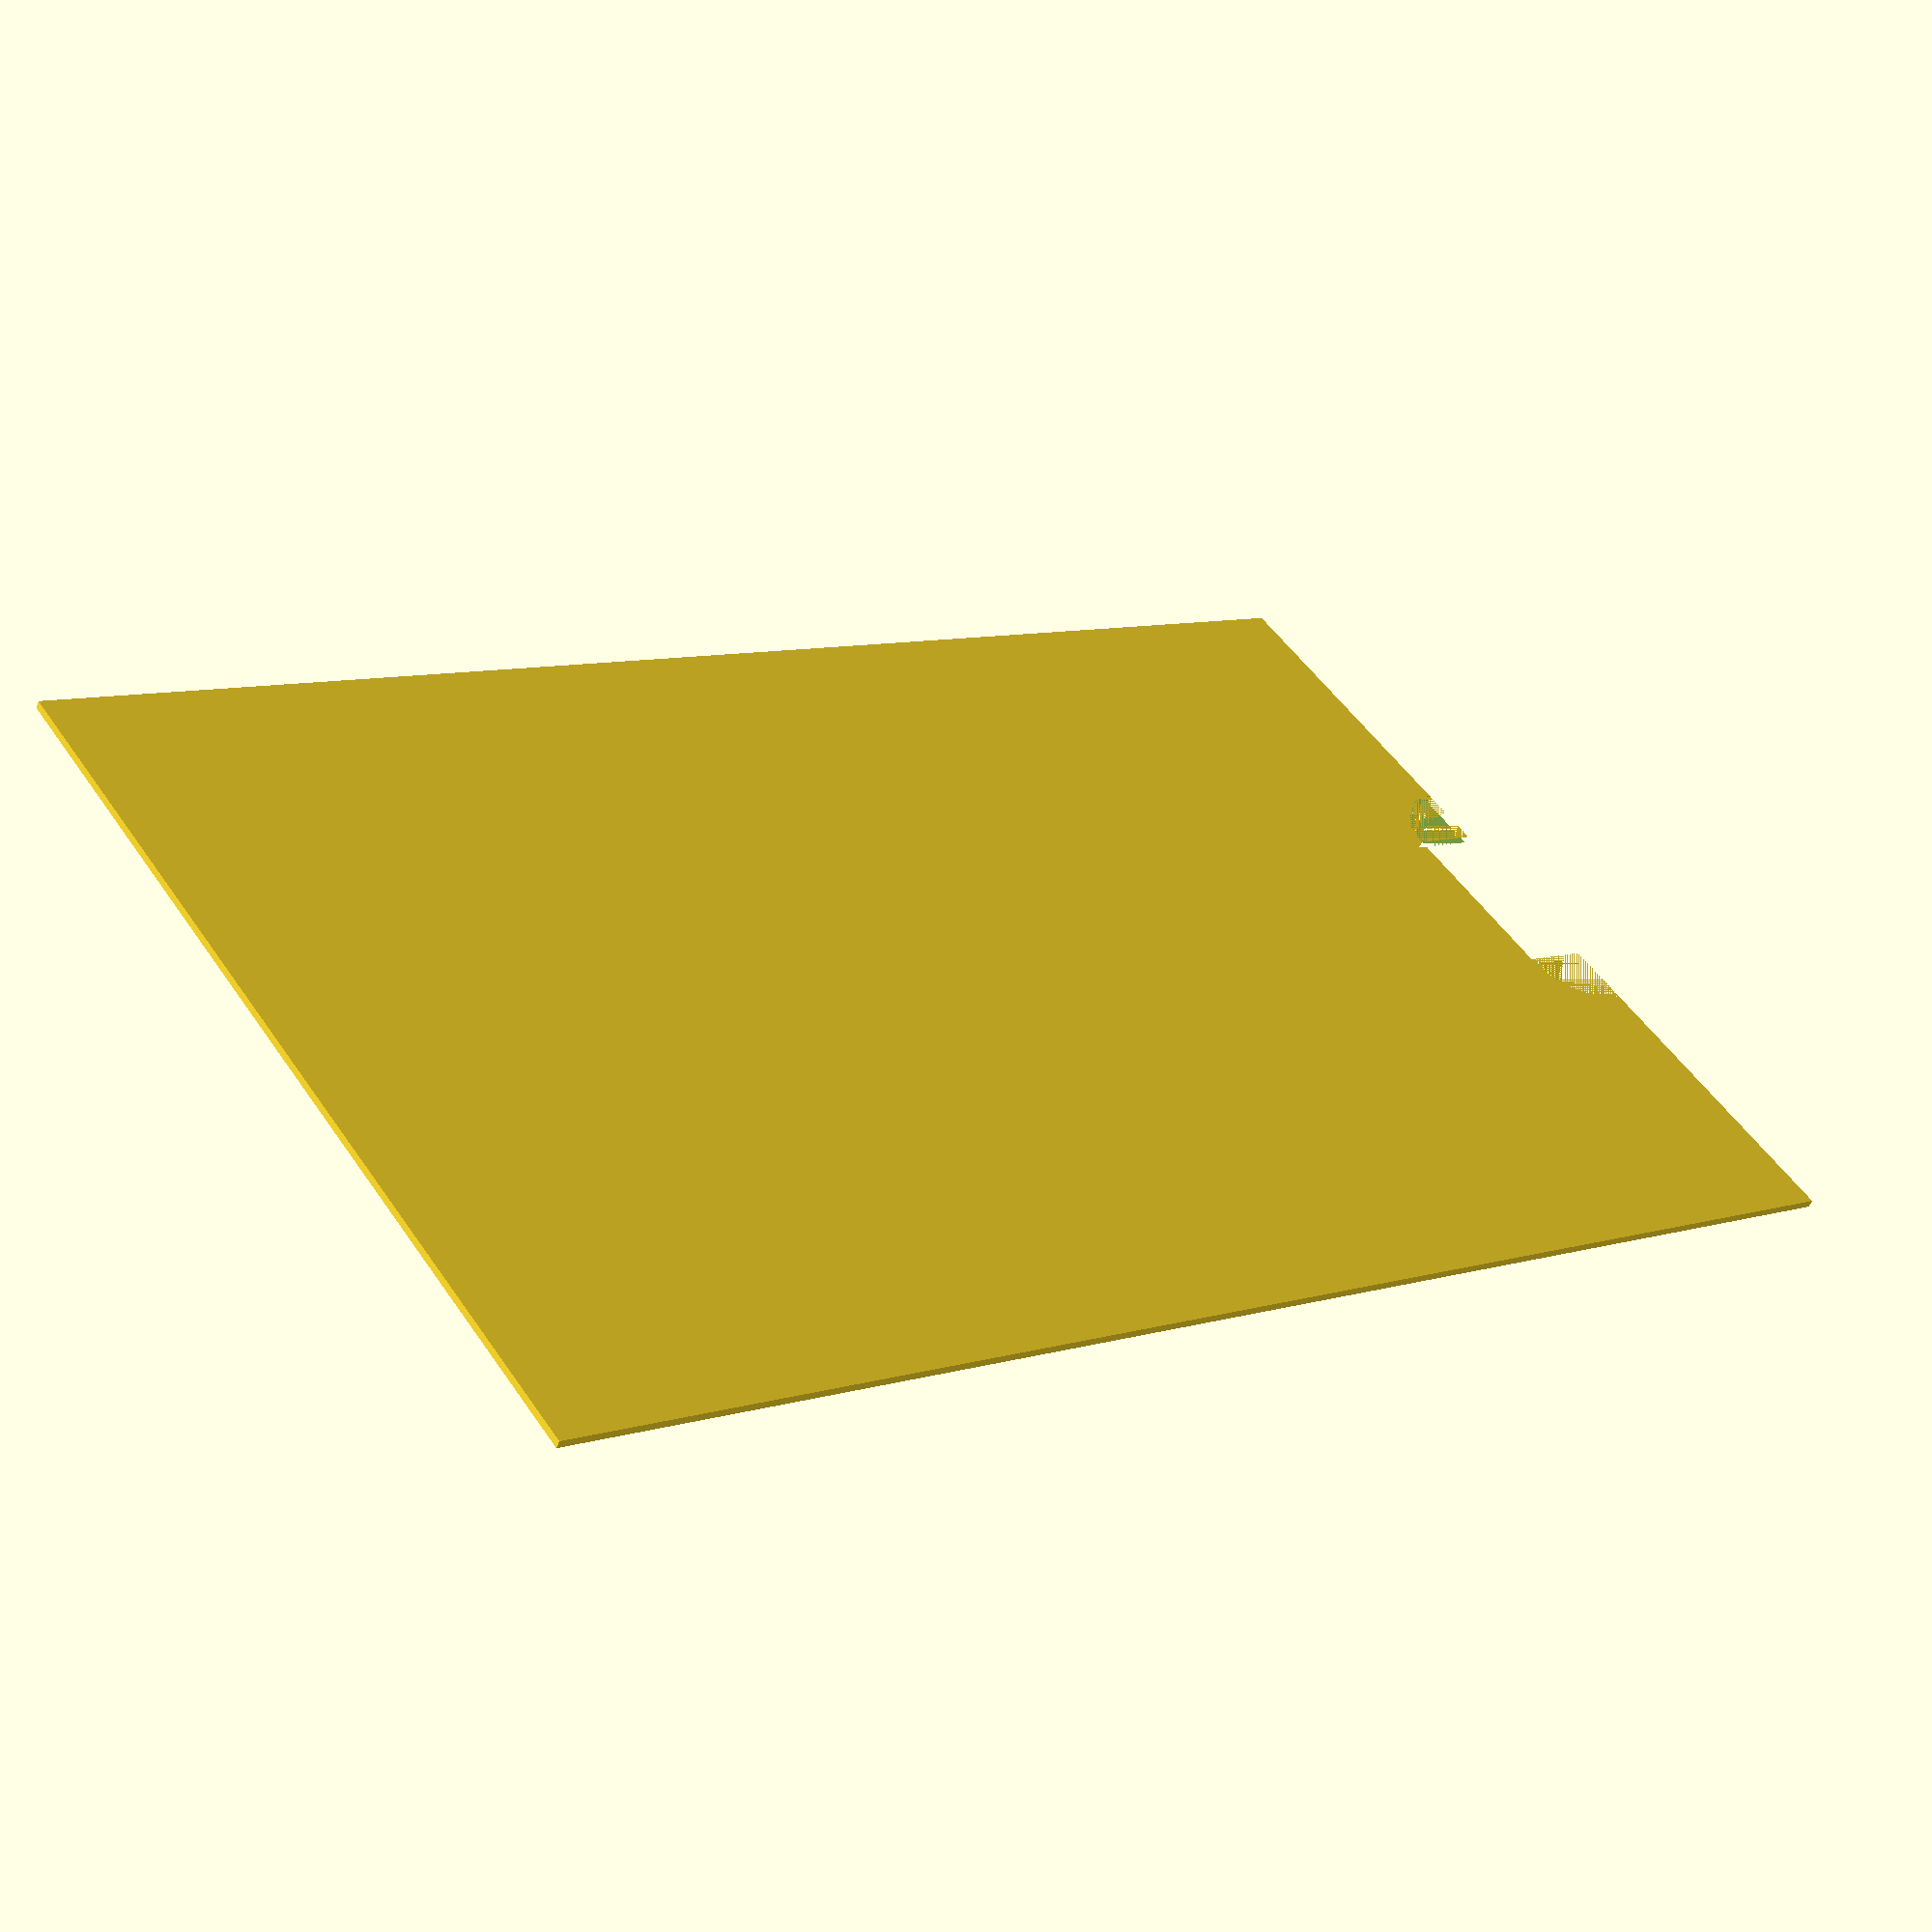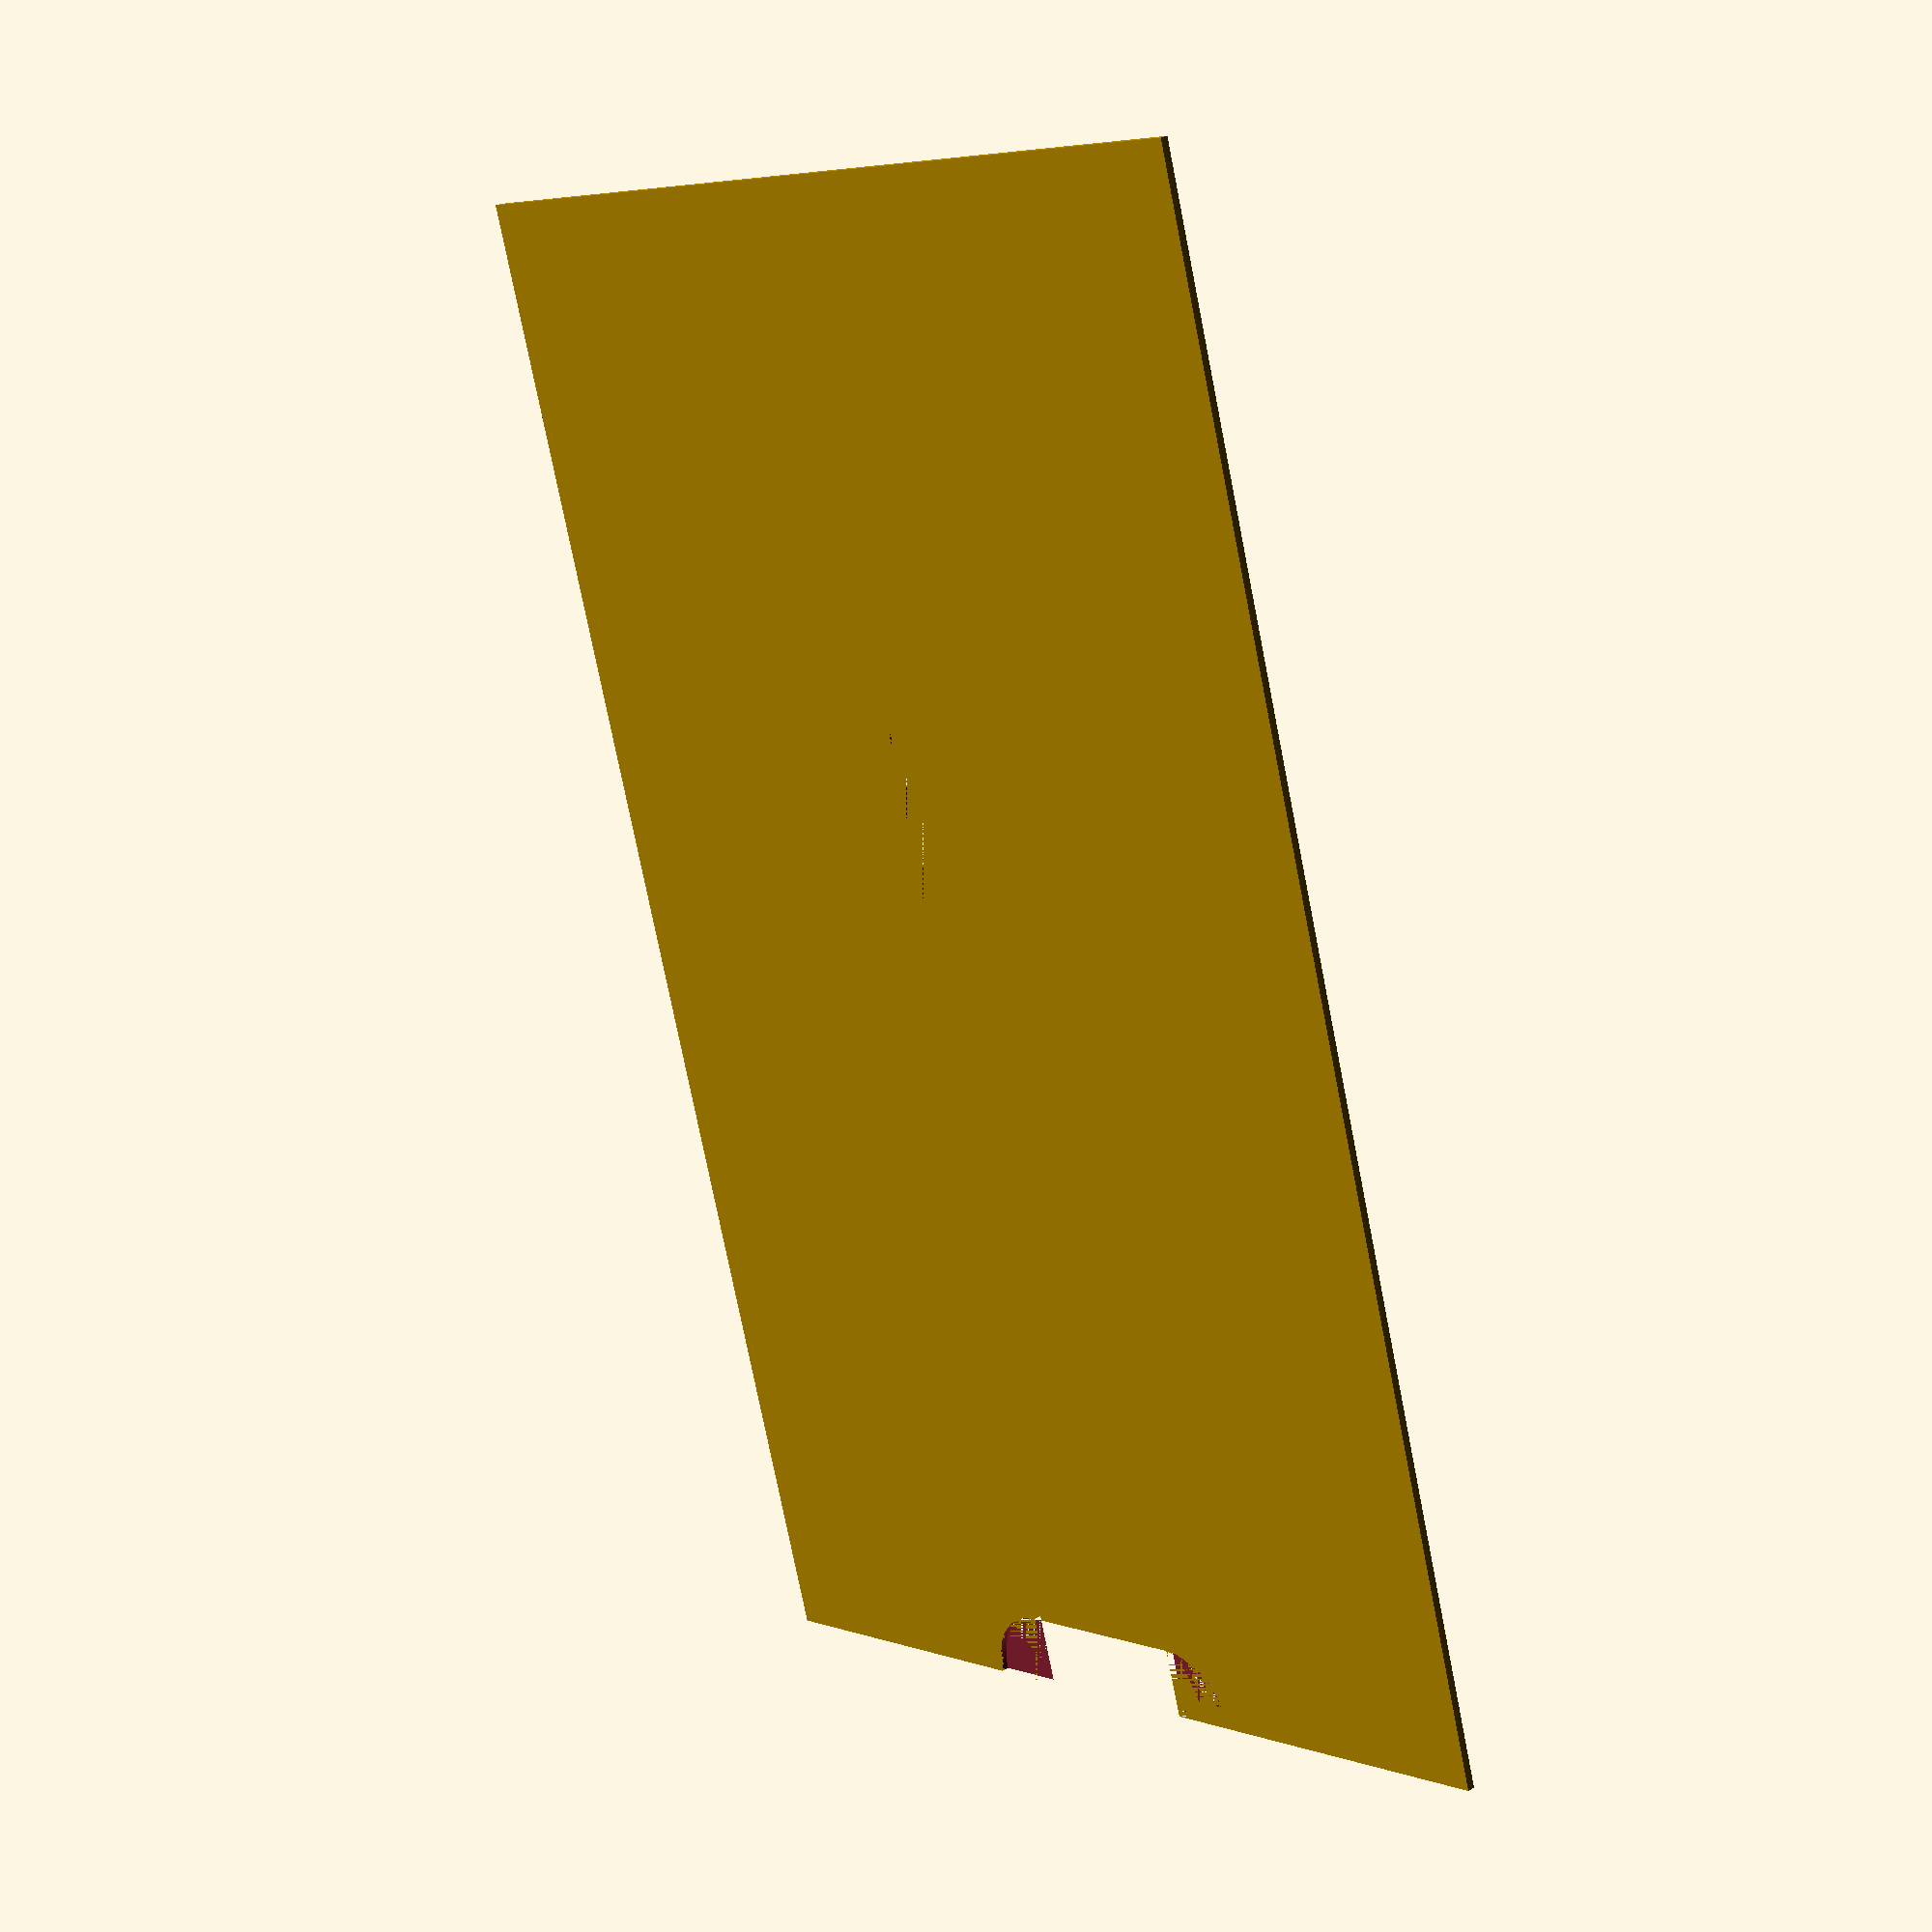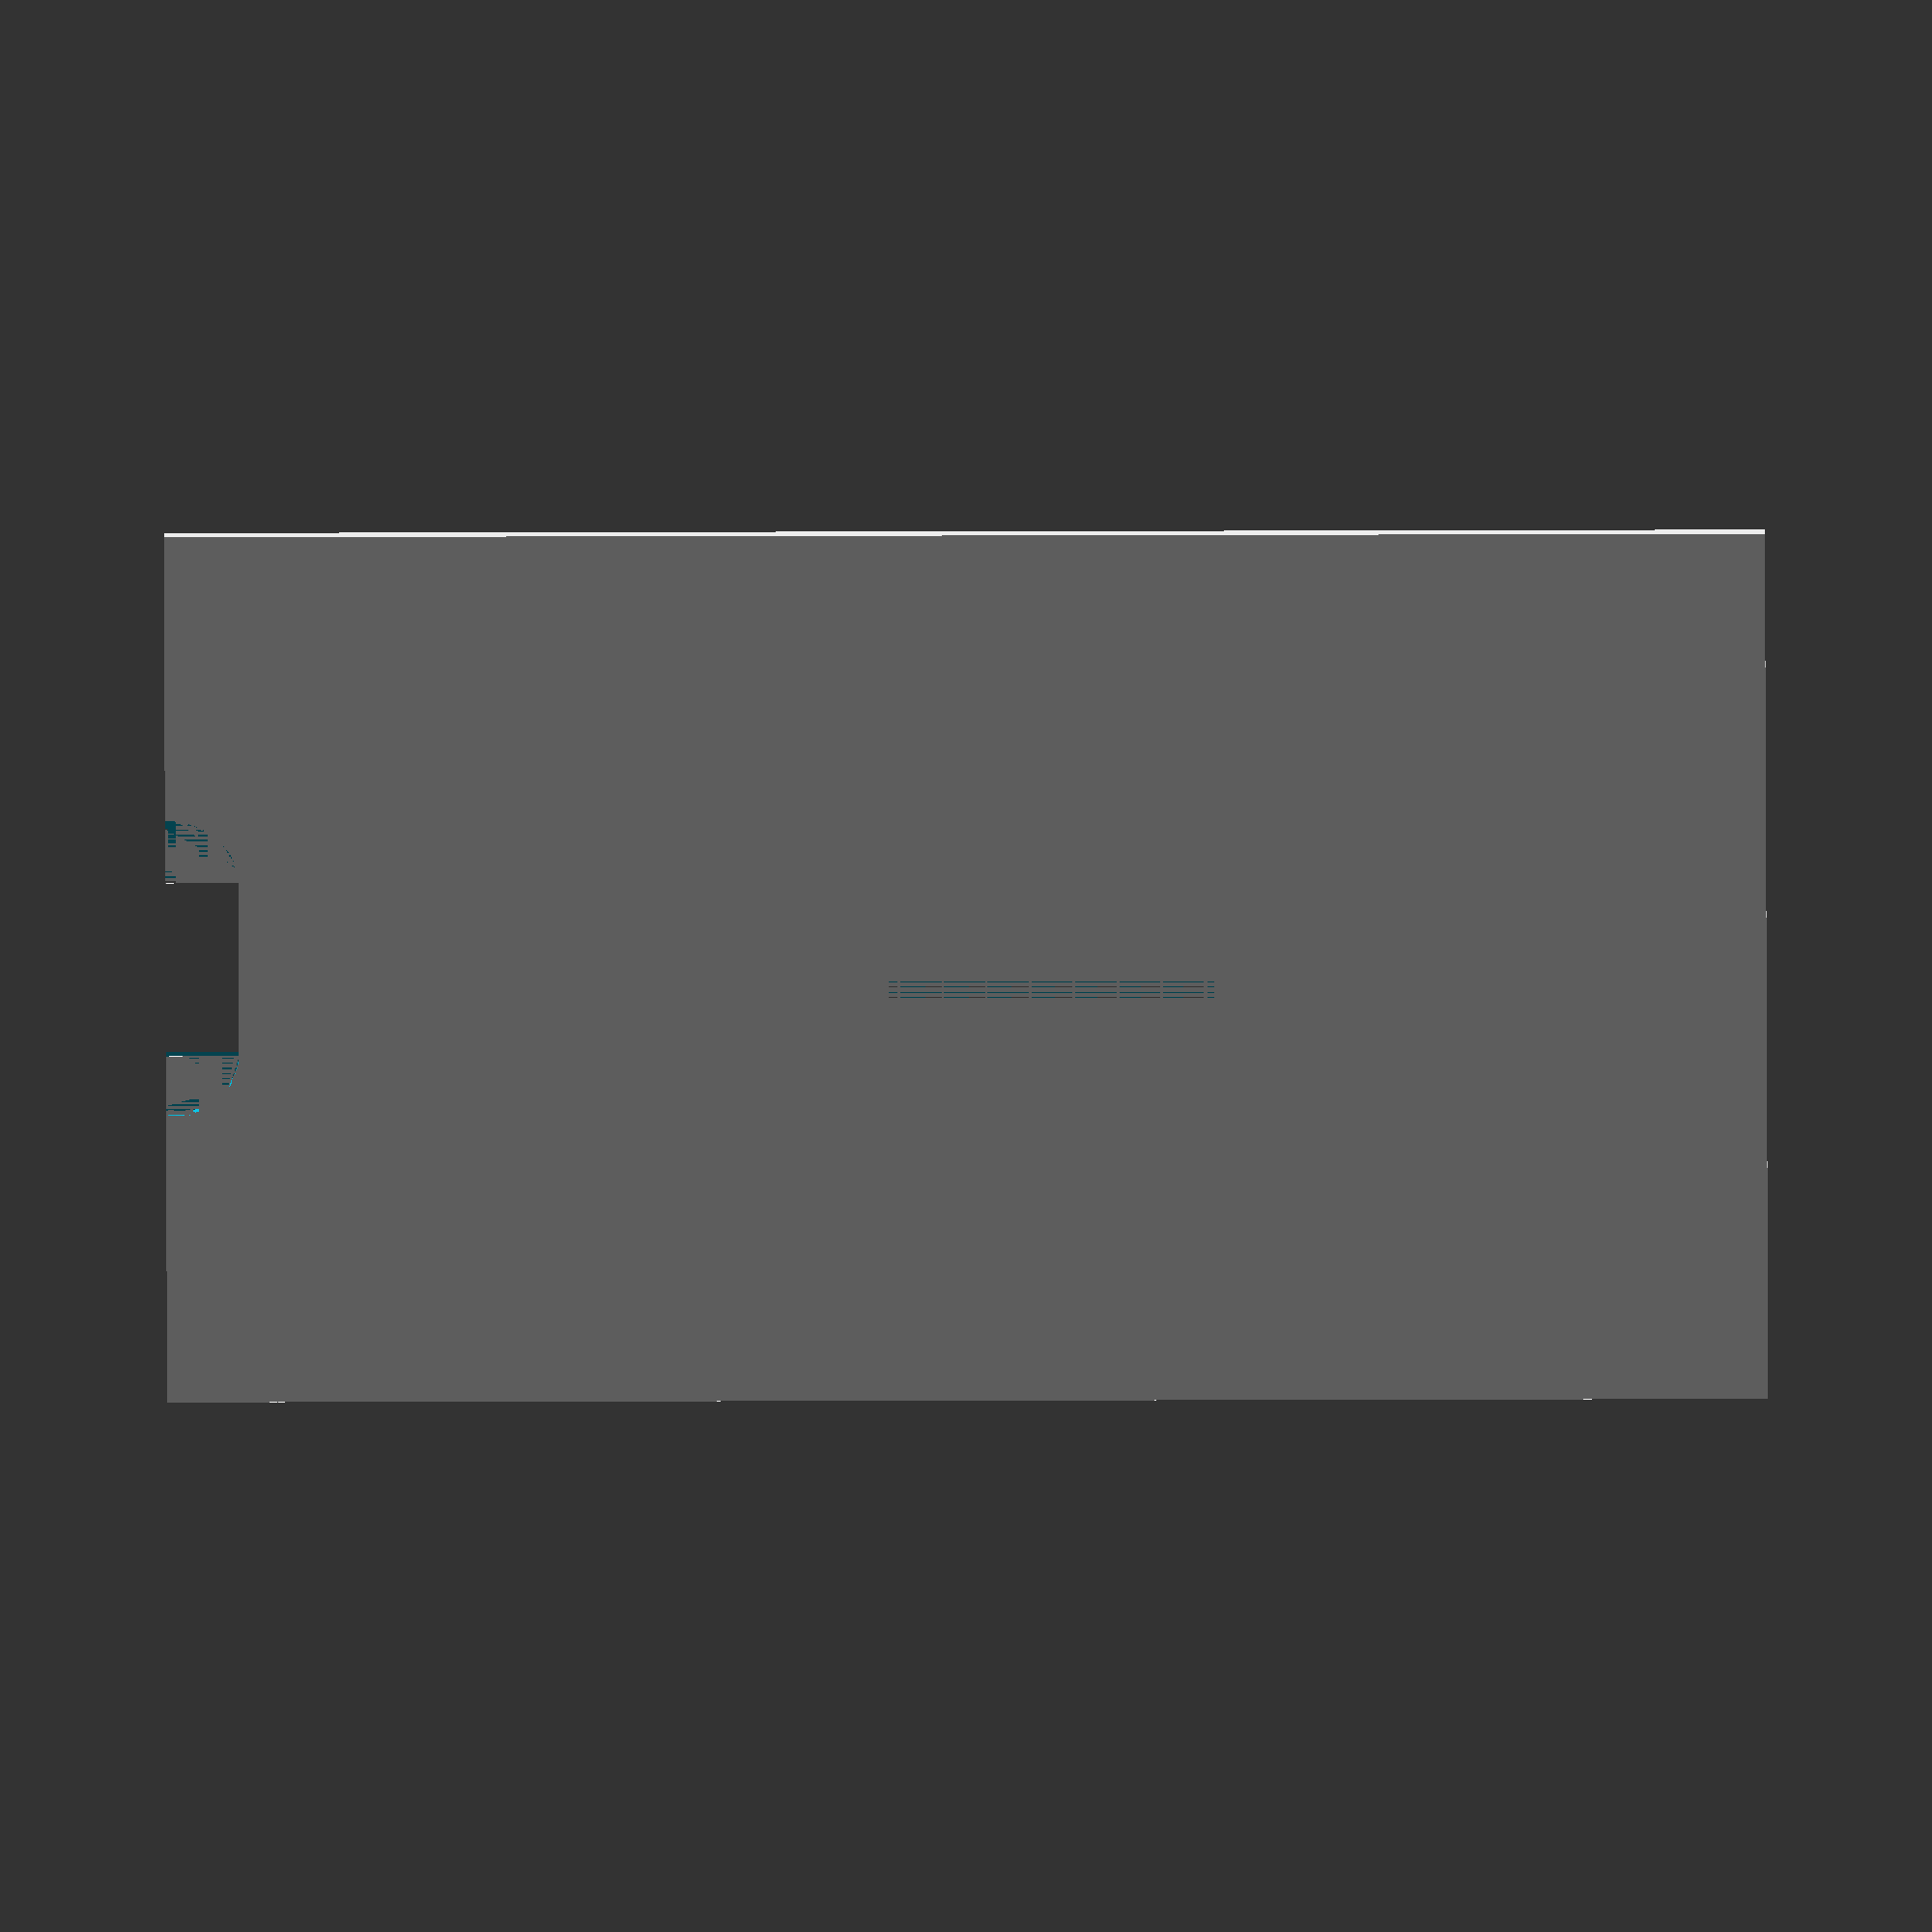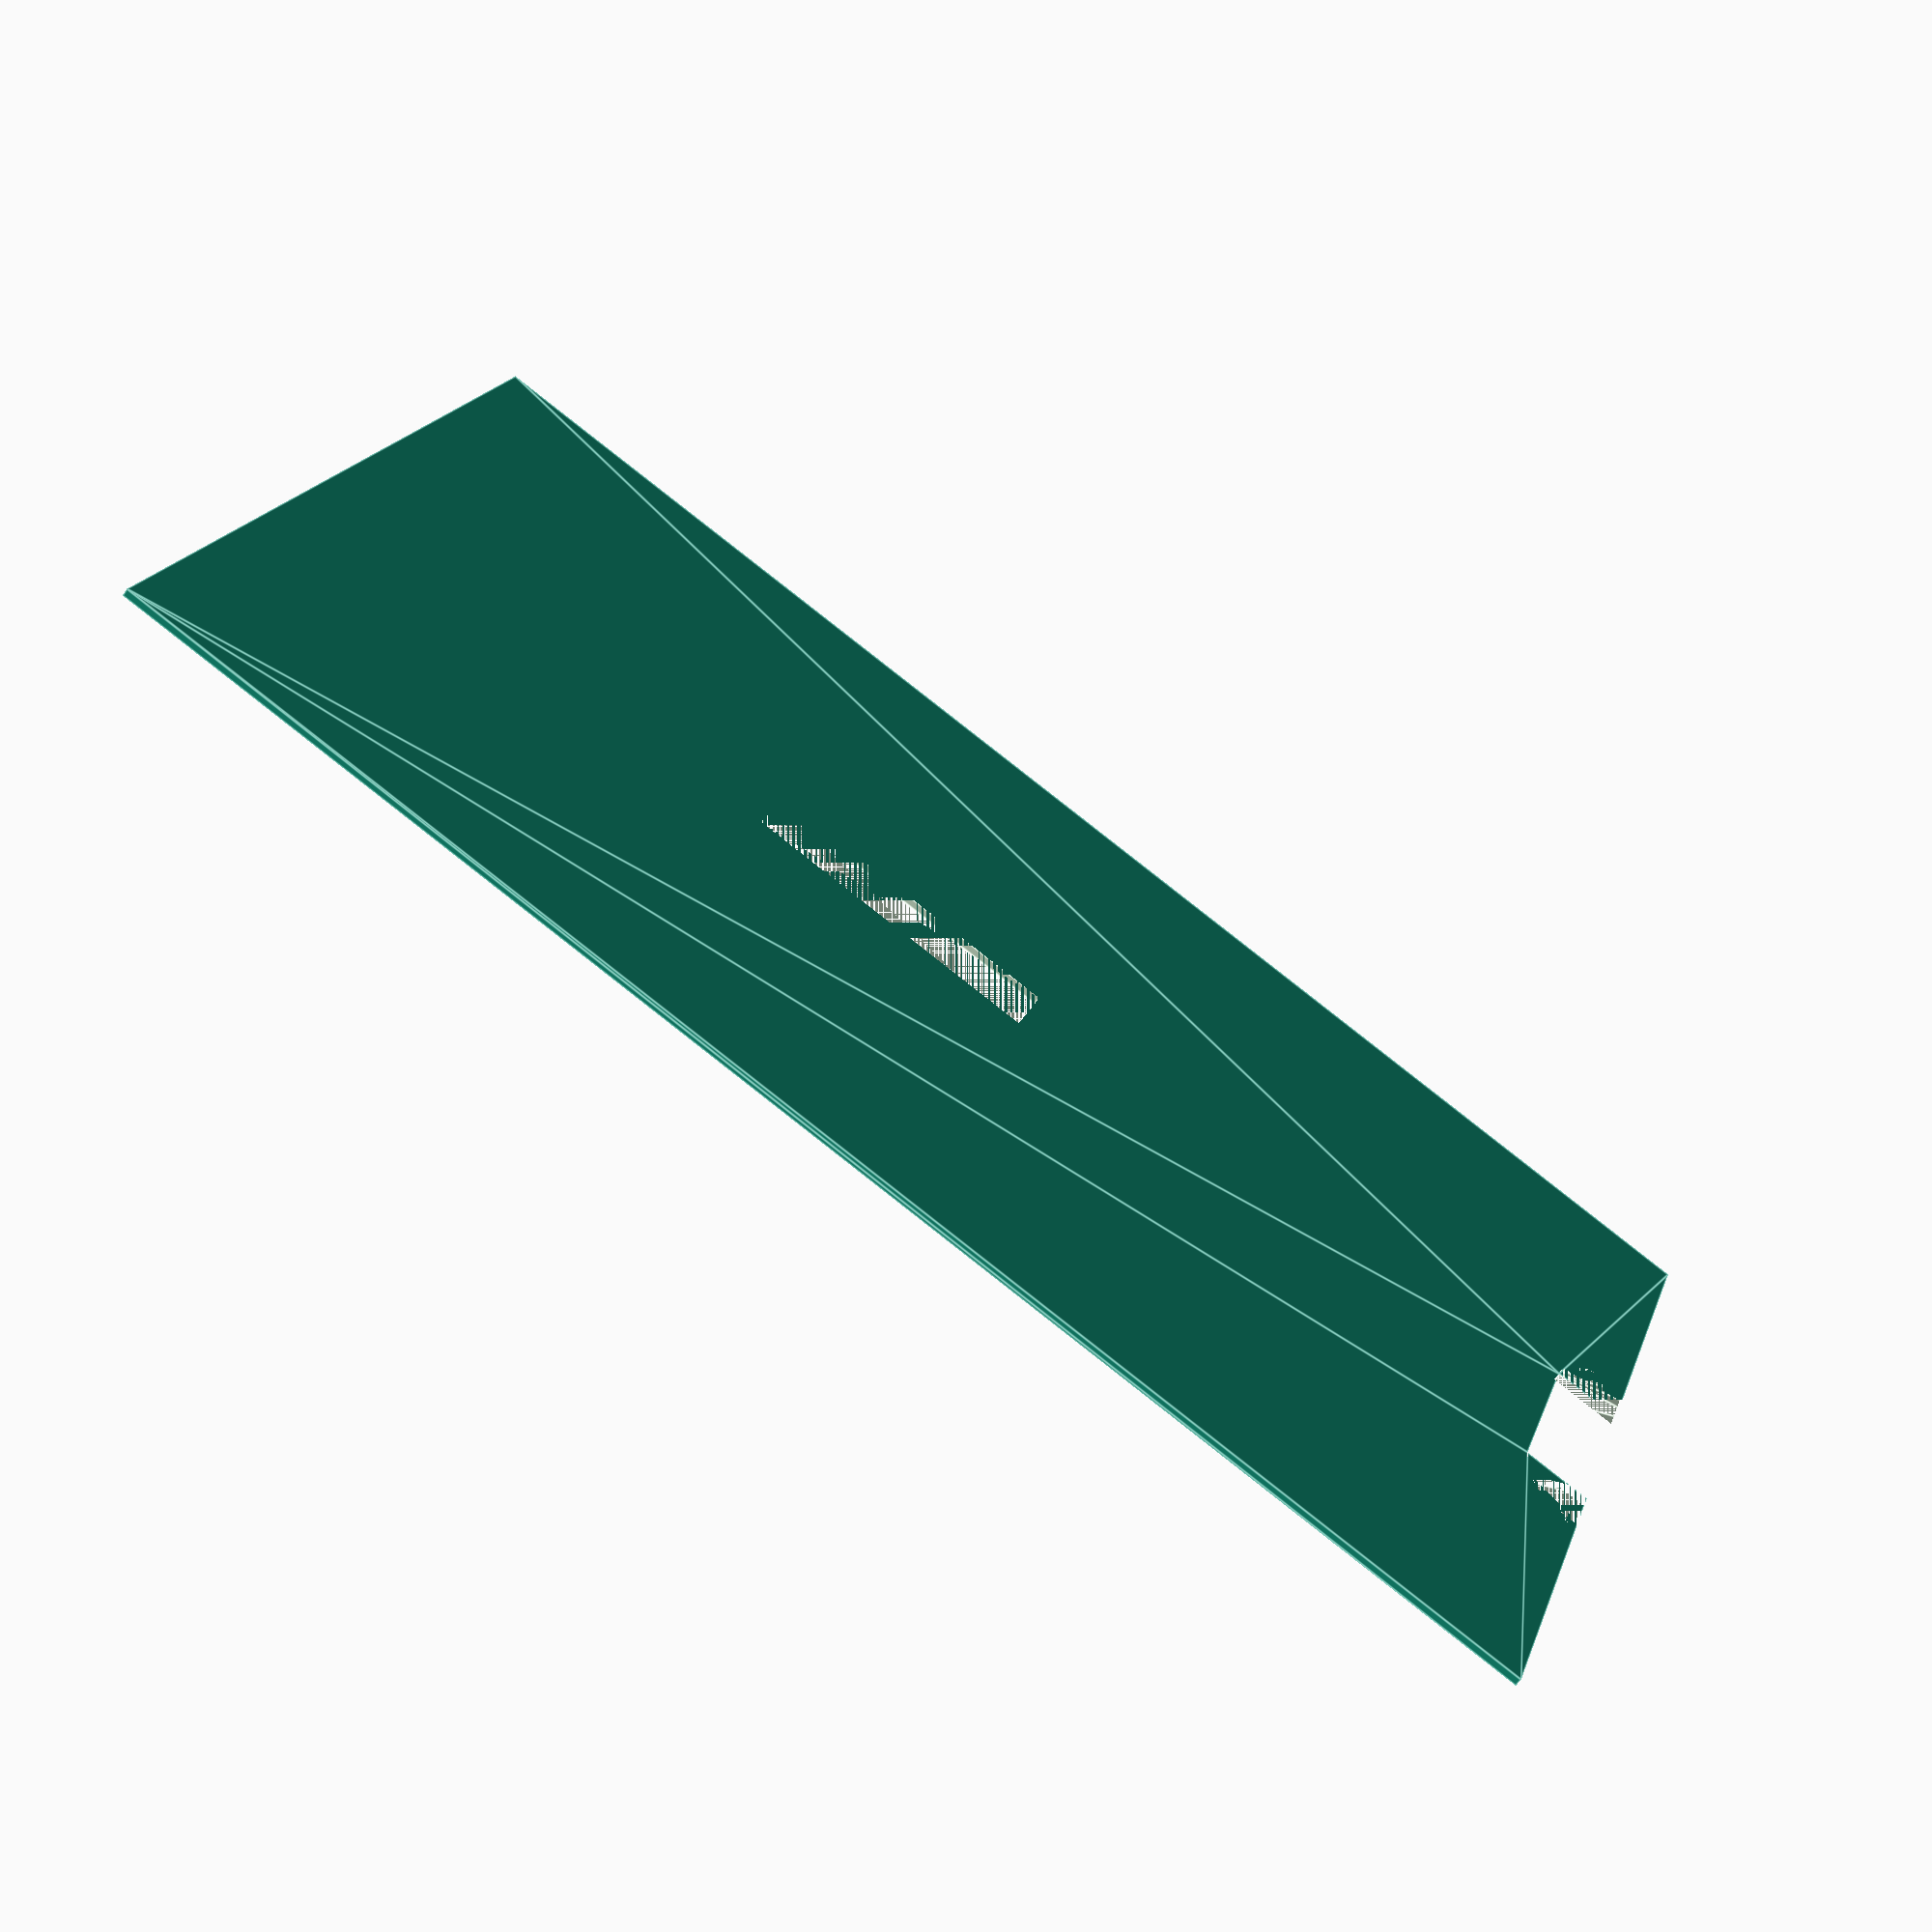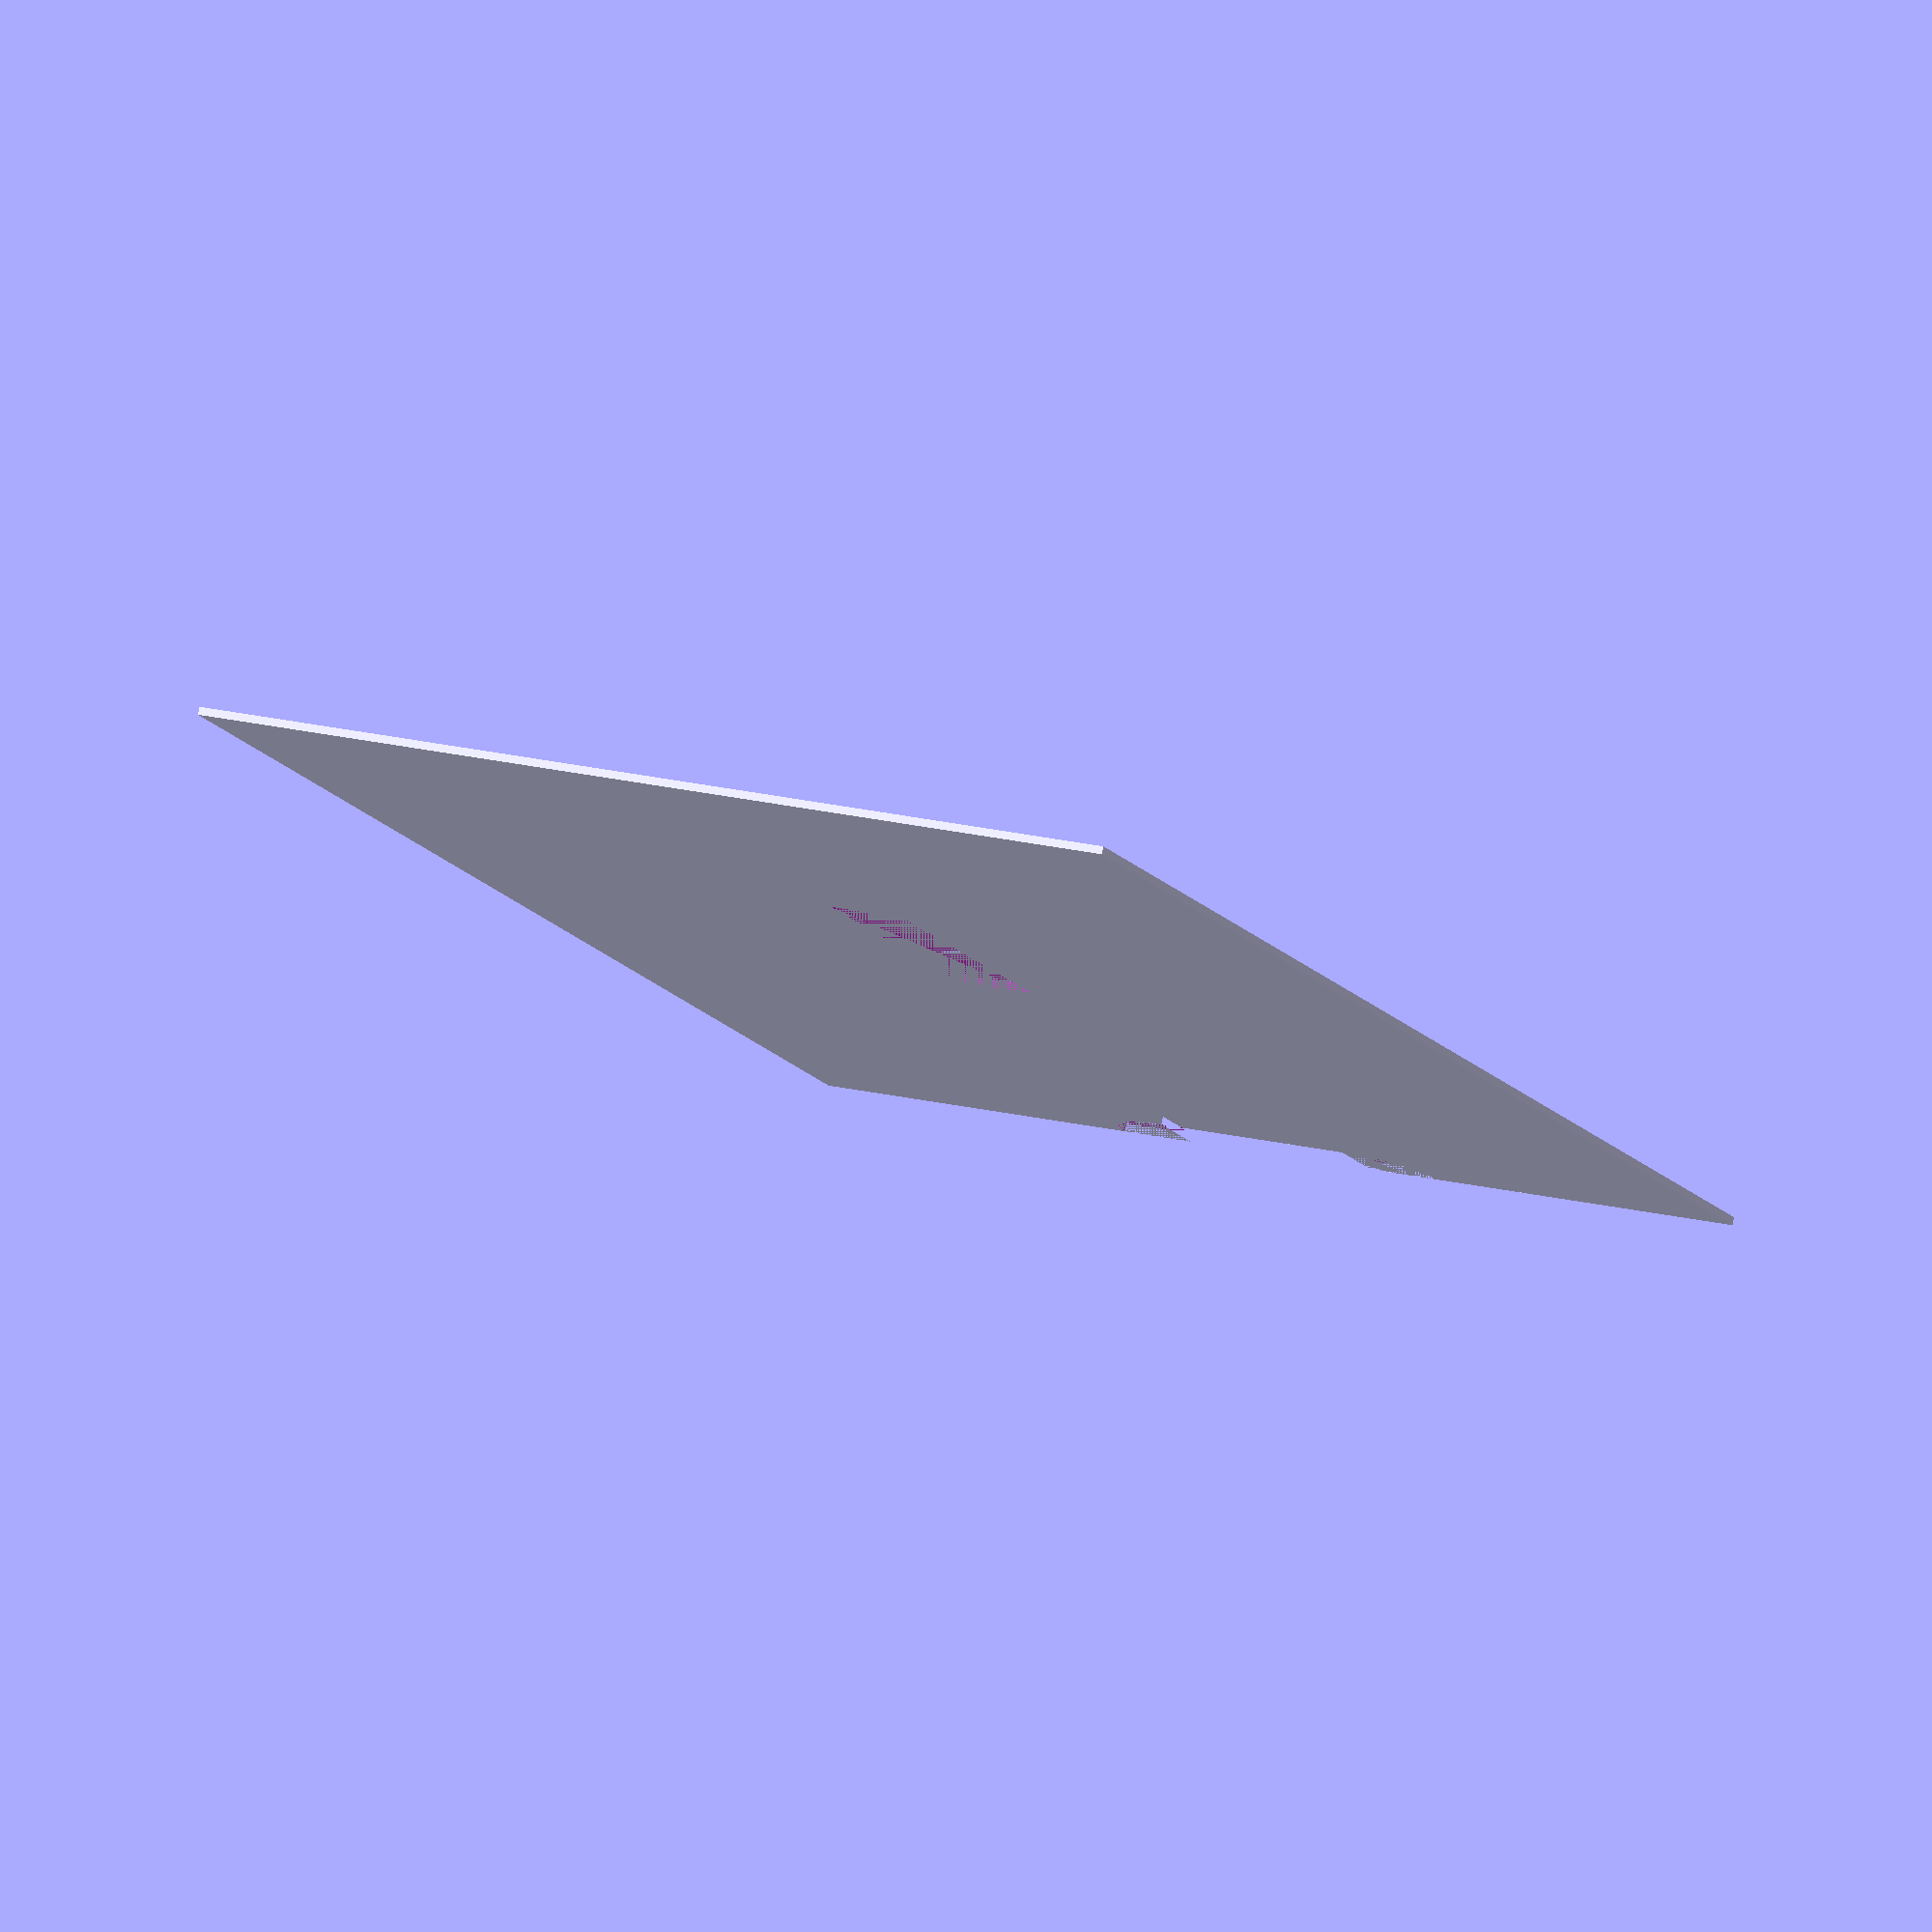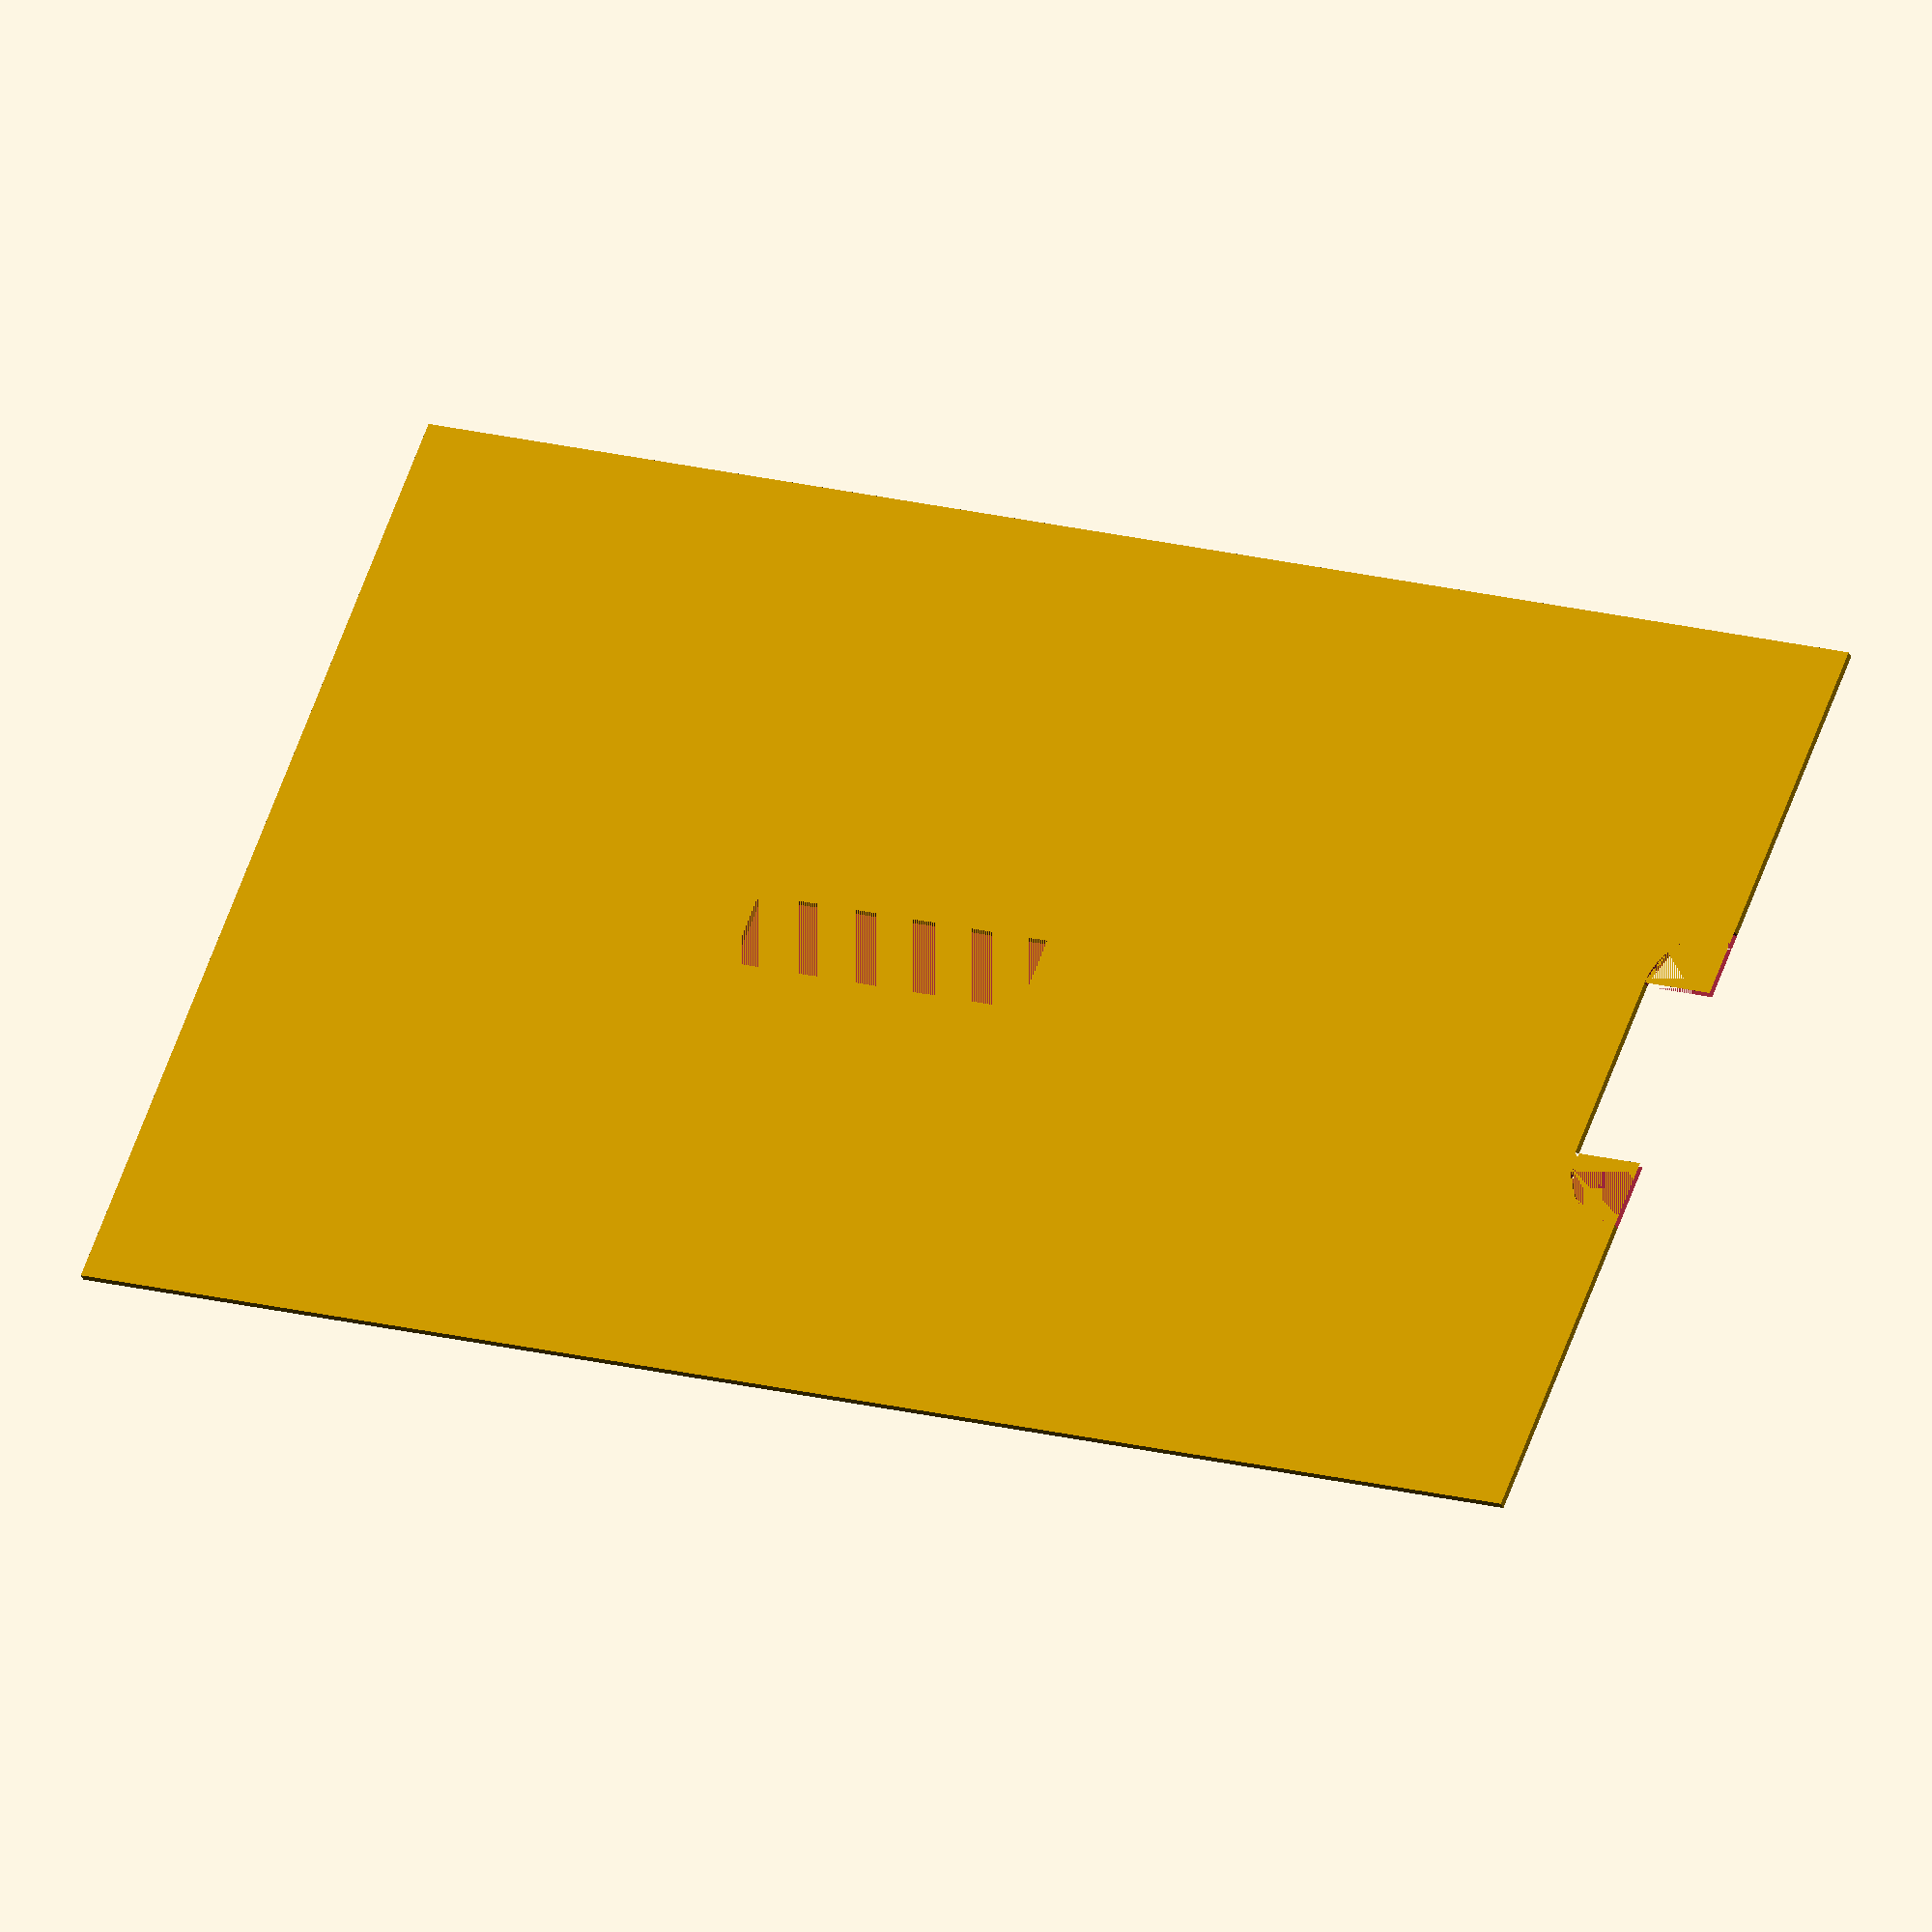
<openscad>
include_body = true;
include_pitch_flap = false;
$fa = 1;
$fs = 0.04;
mag = 1;
thickness = mag * 0.05;
width = mag * 6.235;
length = mag * 9.4;
porch_length = mag * 0.45;
porch_width = width/3.05 + porch_length;
f = 0.98; // Pitch flap tolerance
p0 = [-width/2,-length];
p1 = [-width/2, porch_length];
p2 = [-width/2 + porch_width, porch_length];
p3 = [-width/2 + porch_width, 0];
p4 = [width/2 - porch_width, 0];
p5 = [width/2 - porch_width, porch_length];
p6 = [width/2, porch_length];
p7 = [width/2, -length];
points = [p0, p1, p2, p3, p4, p5, p6, p7];

translate([0,0,2])
  rotate([90,0,0]) {
    if (include_body) {      
      difference() {
        linear_extrude(height = thickness) {
          polygon(points);
        }
        translate([0,-5,thickness/2])
          cube([0.5,2,thickness], center=true);
        linear_extrude(height = thickness) {
          translate([width/2 - porch_width,porch_length,0])
            circle(porch_length);
          translate([-width/2 + porch_width,porch_length,0])
            circle(porch_length);
        }    
      }
    }
    if (include_pitch_flap) {
      translate([0,-2+1,thickness/2])
      cube([0.5*f,2*f,thickness], center=true);
    }
  }




</openscad>
<views>
elev=351.5 azim=326.4 roll=230.0 proj=p view=solid
elev=255.7 azim=311.6 roll=348.8 proj=p view=solid
elev=39.4 azim=340.8 roll=90.2 proj=o view=solid
elev=272.2 azim=64.7 roll=308.0 proj=p view=edges
elev=194.6 azim=346.0 roll=336.8 proj=o view=wireframe
elev=342.0 azim=138.0 roll=297.5 proj=o view=solid
</views>
